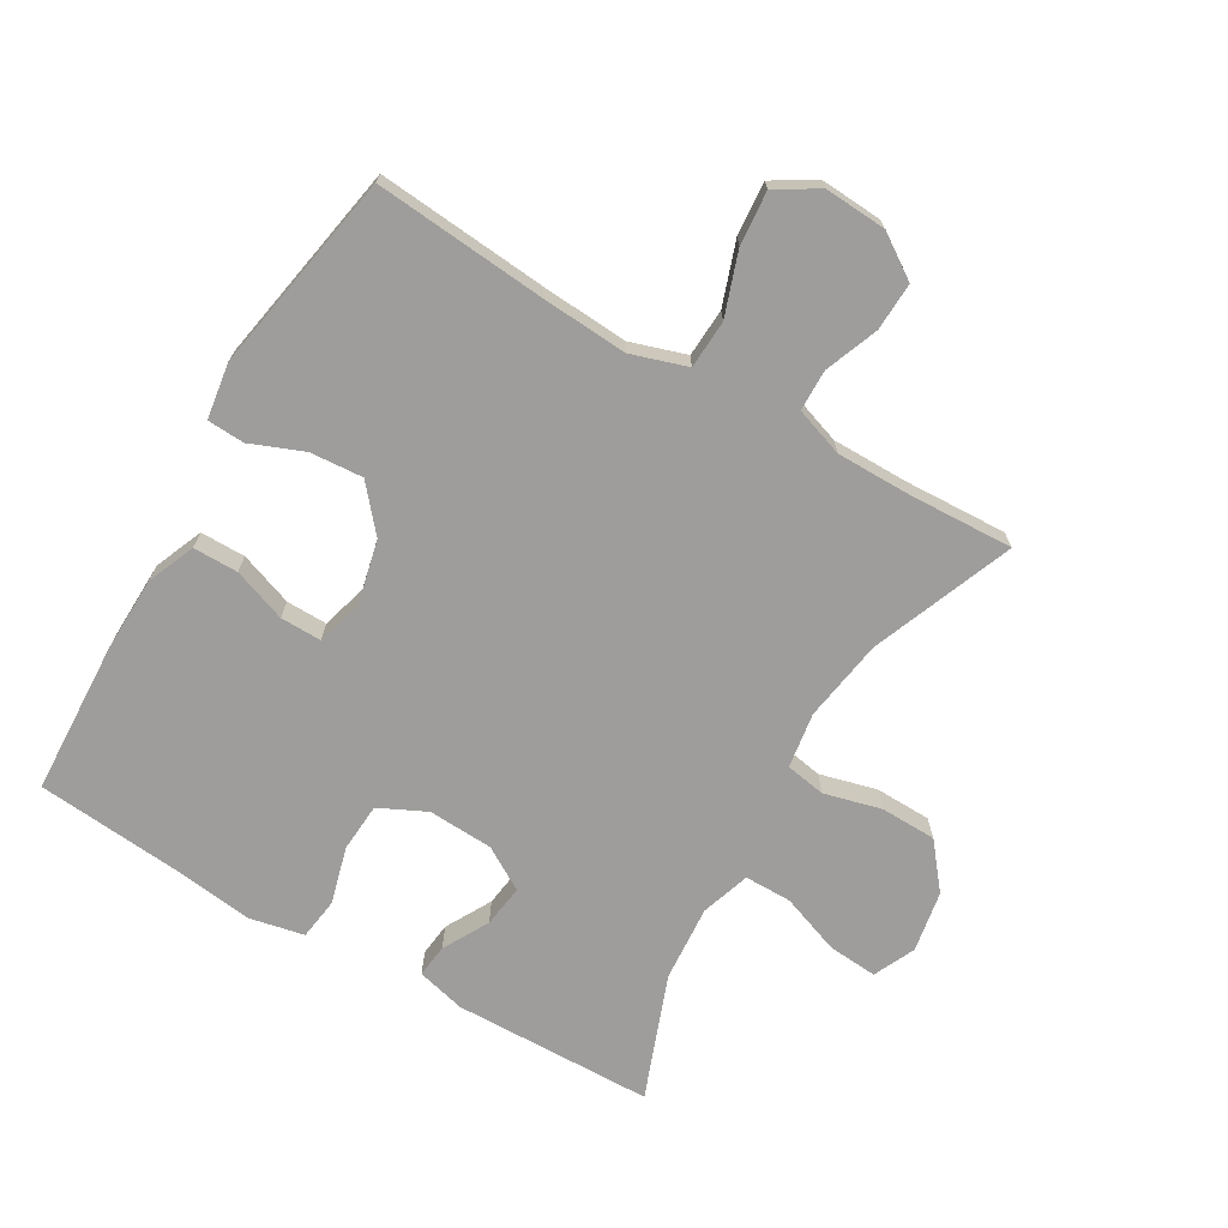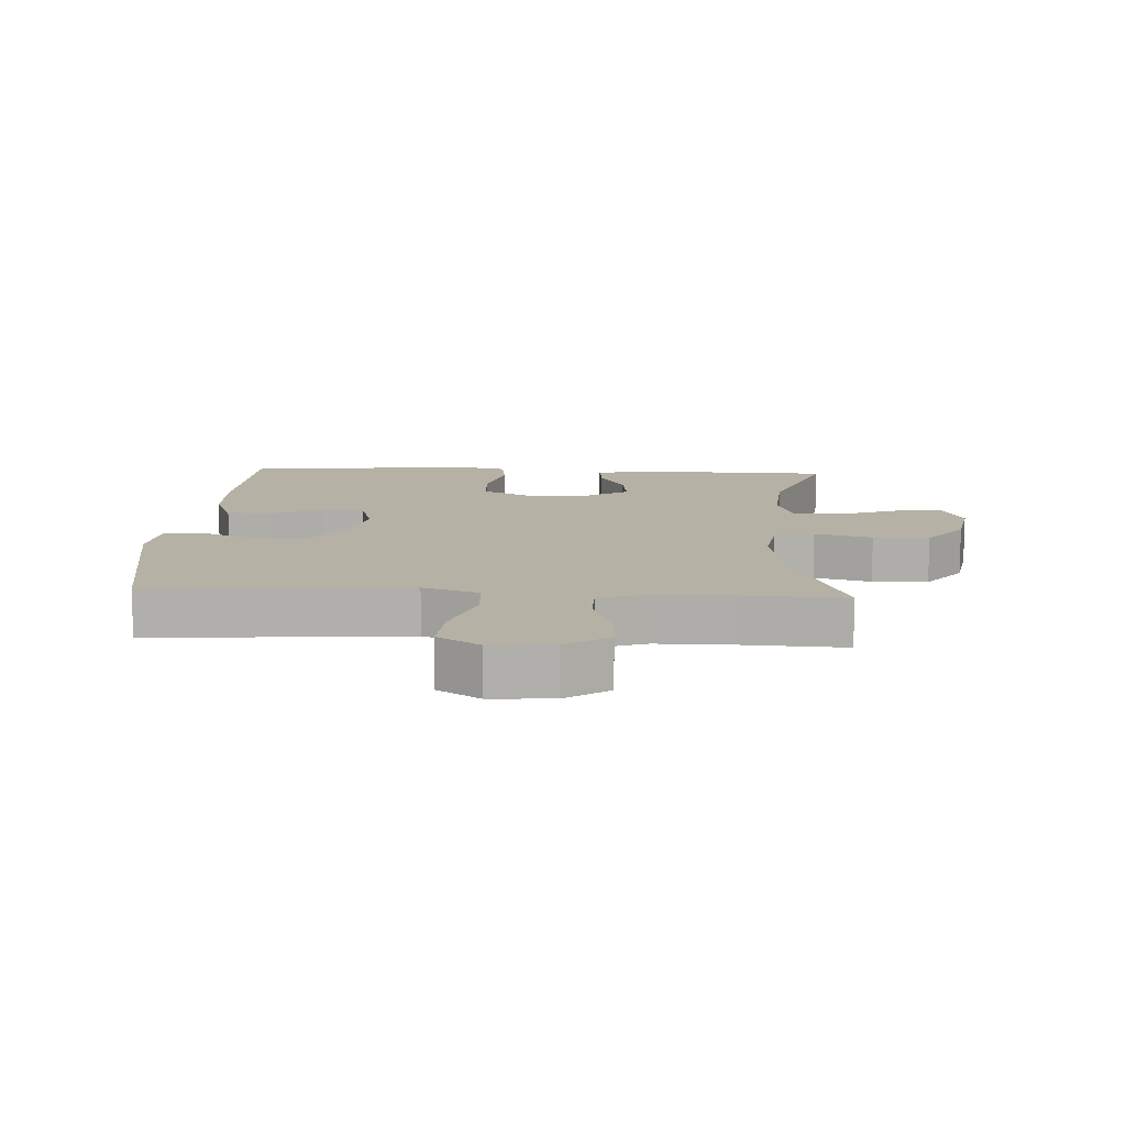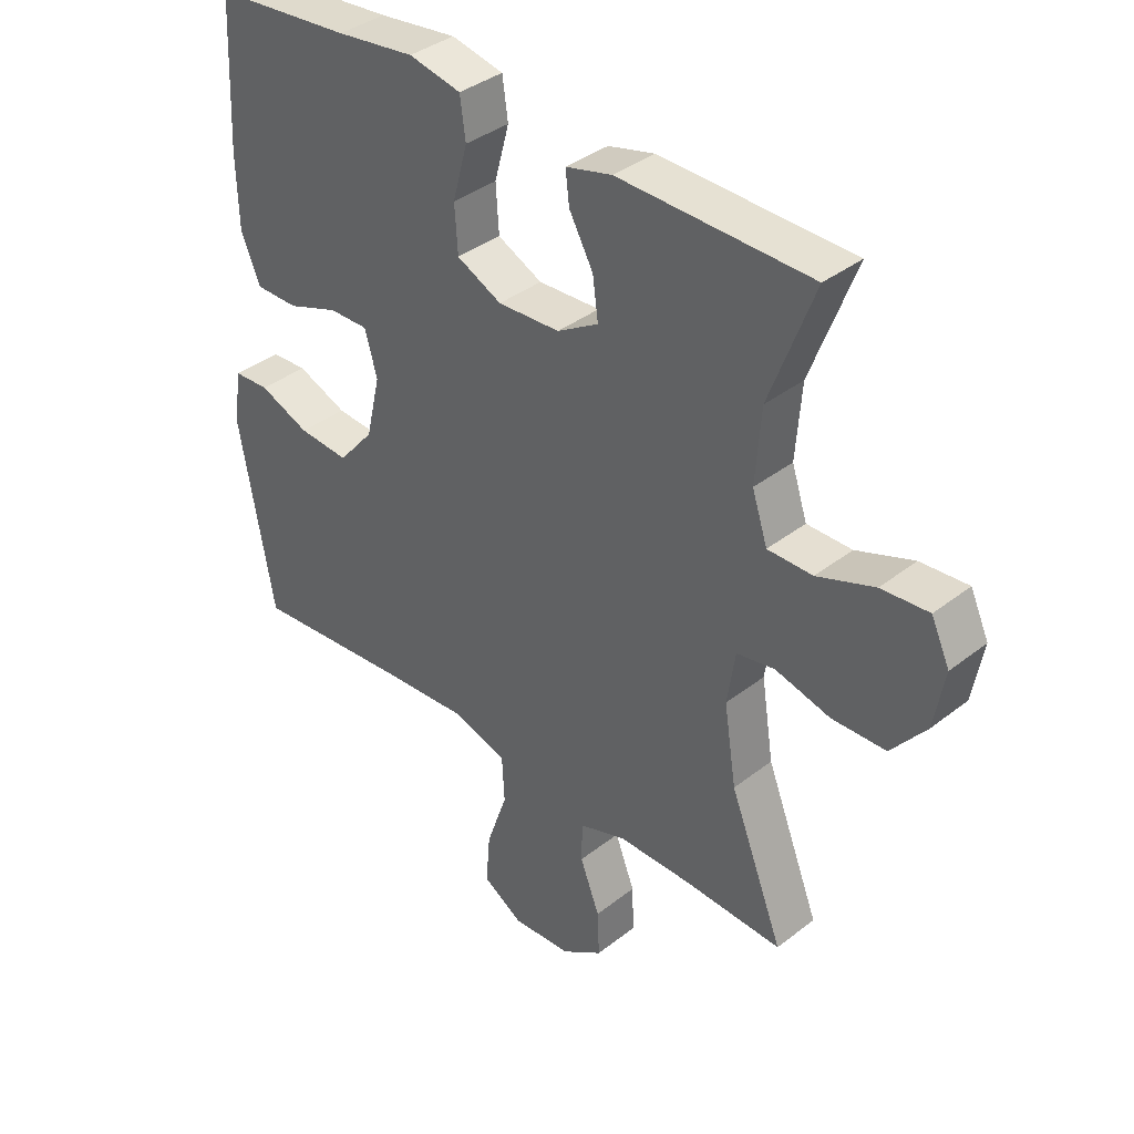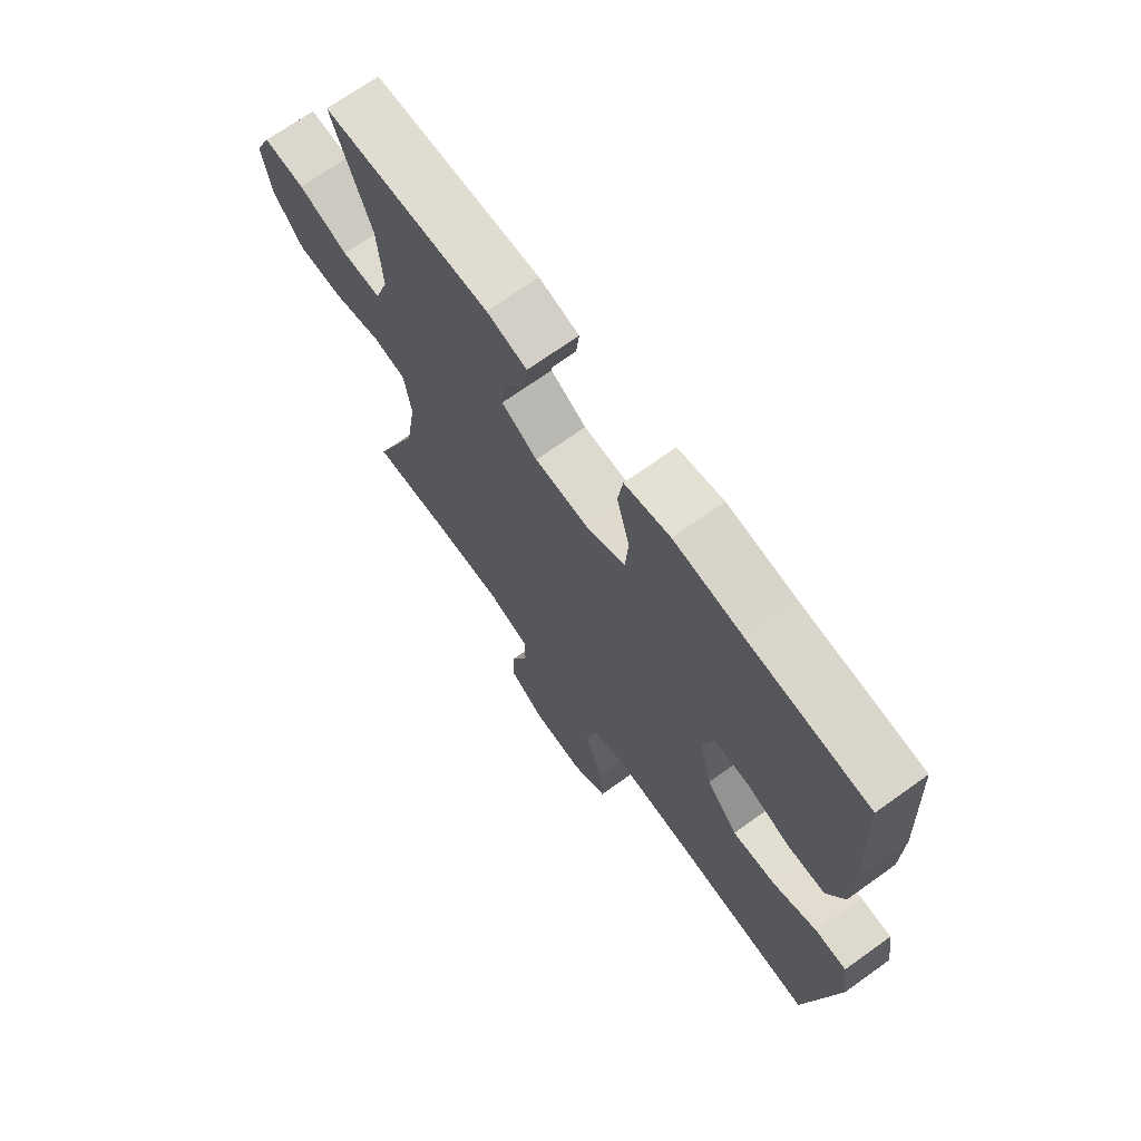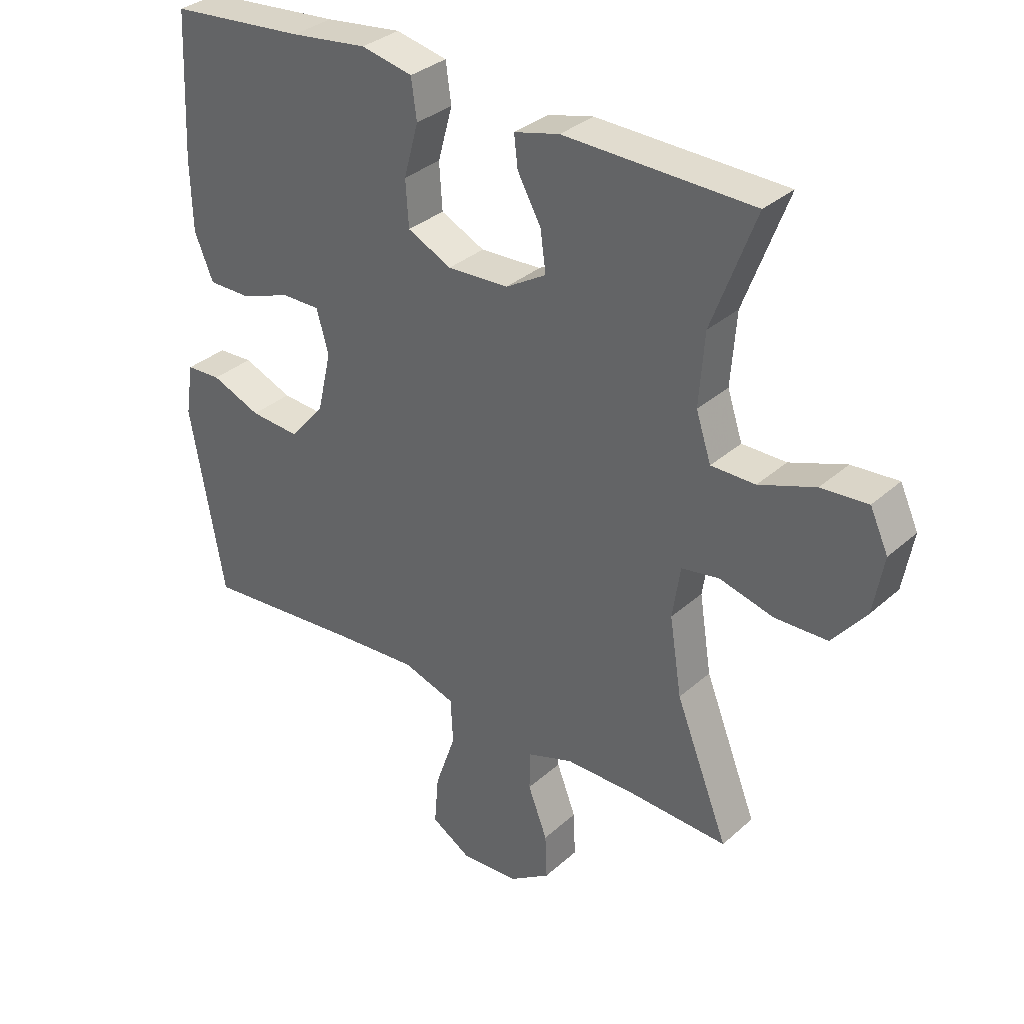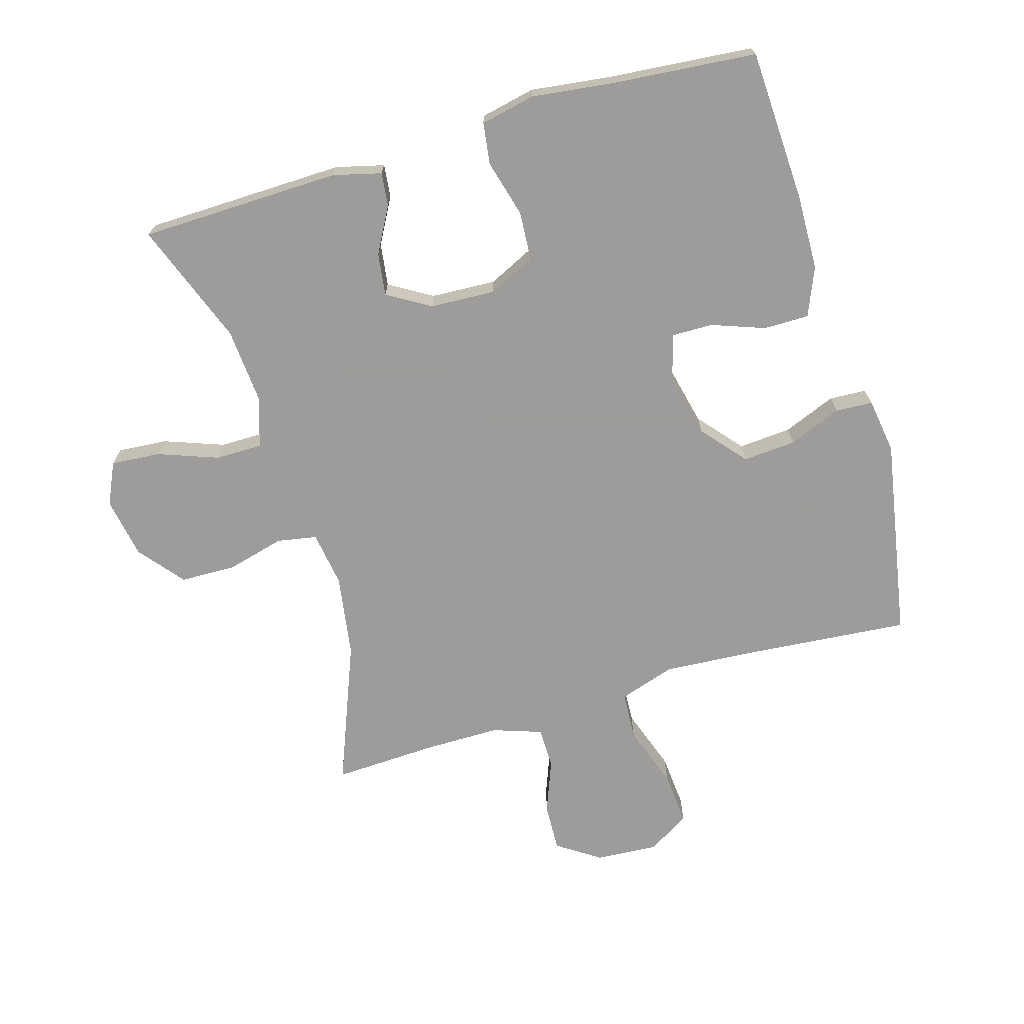
<metadata>
{"format":"obj","ext":"obj","renderer":"f3d","projection":"perspective","resolution":1024,"background":"white","views":[{"elev":-70.5,"azim":149.7,"up":"+Y"},{"elev":12.0,"azim":-176.9,"up":"+Y"},{"elev":37.4,"azim":-135.0,"up":"+Z"},{"elev":69.9,"azim":54.4,"up":"+Z"},{"elev":33.2,"azim":-140.3,"up":"+Z"},{"elev":-70.3,"azim":16.5,"up":"+Y"}]}
</metadata>
<code>
v -0.5 0.07 -0.5
v -0.413 0.07 -0.279
v -0.393 0.07 -0.151
v -0.406 0.07 -0.065
v -0.468 0.07 -0.054
v -0.557 0.07 -0.077
v -0.644 0.07 -0.075
v -0.7 0.07 -0.006
v -0.717 0.07 0.089
v -0.687 0.07 0.154
v -0.61 0.07 0.148
v -0.517 0.07 0.114
v -0.444 0.07 0.114
v -0.419 0.07 0.19
v -0.428 0.07 0.309
v -0.5 0.07 0.5
v -0.188 0.07 0.507
v -0.113 0.07 0.488
v -0.119 0.07 0.436
v -0.158 0.07 0.365
v -0.167 0.07 0.299
v -0.1 0.07 0.259
v 0.001 0.07 0.254
v 0.074 0.07 0.289
v 0.079 0.07 0.365
v 0.055 0.07 0.453
v 0.064 0.07 0.518
v 0.149 0.07 0.536
v 0.276 0.07 0.52
v 0.5 0.07 0.5
v 0.511 0.07 0.263
v 0.508 0.07 0.146
v 0.477 0.07 0.071
v 0.407 0.07 0.071
v 0.324 0.07 0.101
v 0.26 0.07 0.102
v 0.24 0.07 0.031
v 0.263 0.07 -0.069
v 0.321 0.07 -0.137
v 0.403 0.07 -0.131
v 0.485 0.07 -0.098
v 0.543 0.07 -0.101
v 0.556 0.07 -0.187
v 0.5 0.07 -0.5
v 0.235 0.07 -0.477
v 0.1 0.07 -0.468
v 0.013 0.07 -0.496
v 0.009 0.07 -0.571
v 0.043 0.07 -0.669
v 0.05 0.07 -0.752
v -0.015 0.07 -0.792
v -0.112 0.07 -0.786
v -0.179 0.07 -0.741
v -0.176 0.07 -0.666
v -0.144 0.07 -0.583
v -0.145 0.07 -0.519
v -0.221 0.07 -0.493
v -0.34 0.07 -0.493
v -0.5 0 -0.5
v -0.413 0 -0.279
v -0.393 0 -0.151
v -0.406 0 -0.065
v -0.468 0 -0.054
v -0.557 0 -0.077
v -0.644 0 -0.075
v -0.7 0 -0.006
v -0.717 0 0.089
v -0.687 0 0.154
v -0.61 0 0.148
v -0.517 0 0.114
v -0.444 0 0.114
v -0.419 0 0.19
v -0.428 0 0.309
v -0.5 0 0.5
v -0.188 0 0.507
v -0.113 0 0.488
v -0.119 0 0.436
v -0.158 0 0.365
v -0.167 0 0.299
v -0.1 0 0.259
v 0.001 0 0.254
v 0.074 0 0.289
v 0.079 0 0.365
v 0.055 0 0.453
v 0.064 0 0.518
v 0.149 0 0.536
v 0.276 0 0.52
v 0.5 0 0.5
v 0.511 0 0.263
v 0.508 0 0.146
v 0.477 0 0.071
v 0.407 0 0.071
v 0.324 0 0.101
v 0.26 0 0.102
v 0.24 0 0.031
v 0.263 0 -0.069
v 0.321 0 -0.137
v 0.403 0 -0.131
v 0.485 0 -0.098
v 0.543 0 -0.101
v 0.556 0 -0.187
v 0.5 0 -0.5
v 0.235 0 -0.477
v 0.1 0 -0.468
v 0.013 0 -0.496
v 0.009 0 -0.571
v 0.043 0 -0.669
v 0.05 0 -0.752
v -0.015 0 -0.792
v -0.112 0 -0.786
v -0.179 0 -0.741
v -0.176 0 -0.666
v -0.144 0 -0.583
v -0.145 0 -0.519
v -0.221 0 -0.493
v -0.34 0 -0.493
f 52 53 54 55
f 52 55 56
f 51 52 56
f 48 49 50 51
f 47 48 51 56
f 46 47 56 57
f 42 43 44 45
f 40 41 42 45
f 39 40 45 46
f 38 39 46 57
f 32 33 34 35
f 32 35 36
f 29 30 31 32
f 29 32 36
f 28 29 36 37
f 25 26 27 28
f 24 25 28 37
f 17 18 19 20
f 15 16 17 20
f 14 15 20 21
f 13 14 21 22
f 9 10 11 12
f 9 12 13
f 8 9 13
f 5 6 7 8
f 4 5 8 13
f 58 1 2
f 58 2 3
f 57 58 3 4
f 23 24 37 38
f 22 23 38 57
f 4 13 22 57
f 113 112 111 110
f 114 113 110
f 114 110 109
f 109 108 107 106
f 114 109 106 105
f 115 114 105 104
f 103 102 101 100
f 103 100 99 98
f 104 103 98 97
f 115 104 97 96
f 93 92 91 90
f 94 93 90
f 90 89 88 87
f 94 90 87
f 95 94 87 86
f 86 85 84 83
f 95 86 83 82
f 78 77 76 75
f 78 75 74 73
f 79 78 73 72
f 80 79 72 71
f 70 69 68 67
f 71 70 67
f 71 67 66
f 66 65 64 63
f 71 66 63 62
f 60 59 116
f 61 60 116
f 62 61 116 115
f 96 95 82 81
f 115 96 81 80
f 115 80 71 62
f 1 59 60 2
f 2 60 61 3
f 3 61 62 4
f 4 62 63 5
f 5 63 64 6
f 6 64 65 7
f 7 65 66 8
f 8 66 67 9
f 9 67 68 10
f 10 68 69 11
f 11 69 70 12
f 12 70 71 13
f 13 71 72 14
f 14 72 73 15
f 15 73 74 16
f 16 74 75 17
f 17 75 76 18
f 18 76 77 19
f 19 77 78 20
f 20 78 79 21
f 21 79 80 22
f 22 80 81 23
f 23 81 82 24
f 24 82 83 25
f 25 83 84 26
f 26 84 85 27
f 27 85 86 28
f 28 86 87 29
f 29 87 88 30
f 30 88 89 31
f 31 89 90 32
f 32 90 91 33
f 33 91 92 34
f 34 92 93 35
f 35 93 94 36
f 36 94 95 37
f 37 95 96 38
f 38 96 97 39
f 39 97 98 40
f 40 98 99 41
f 41 99 100 42
f 42 100 101 43
f 43 101 102 44
f 44 102 103 45
f 45 103 104 46
f 46 104 105 47
f 47 105 106 48
f 48 106 107 49
f 49 107 108 50
f 50 108 109 51
f 51 109 110 52
f 52 110 111 53
f 53 111 112 54
f 54 112 113 55
f 55 113 114 56
f 56 114 115 57
f 57 115 116 58
f 58 116 59 1

</code>
